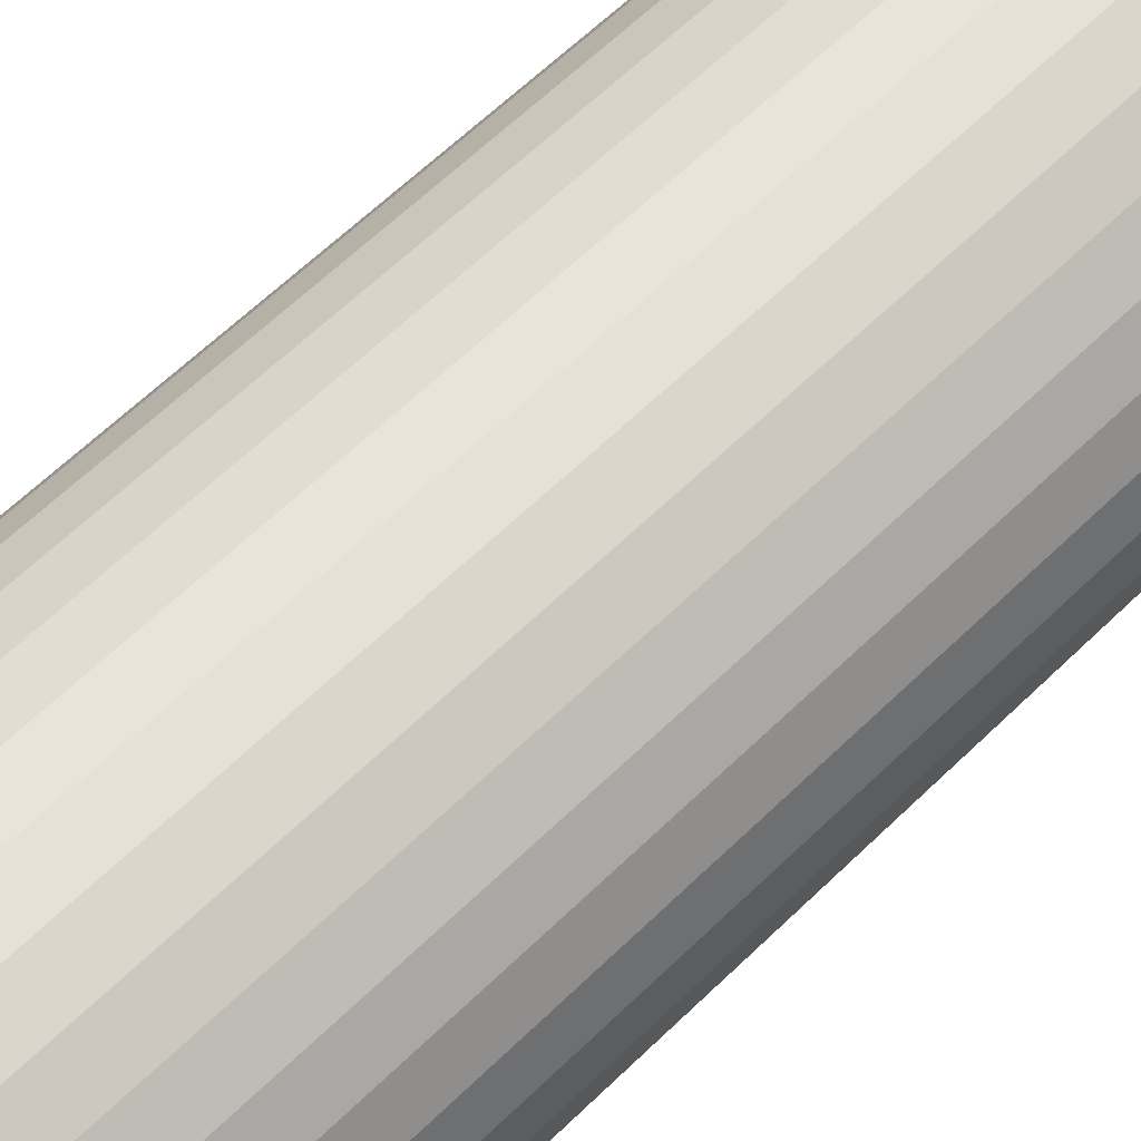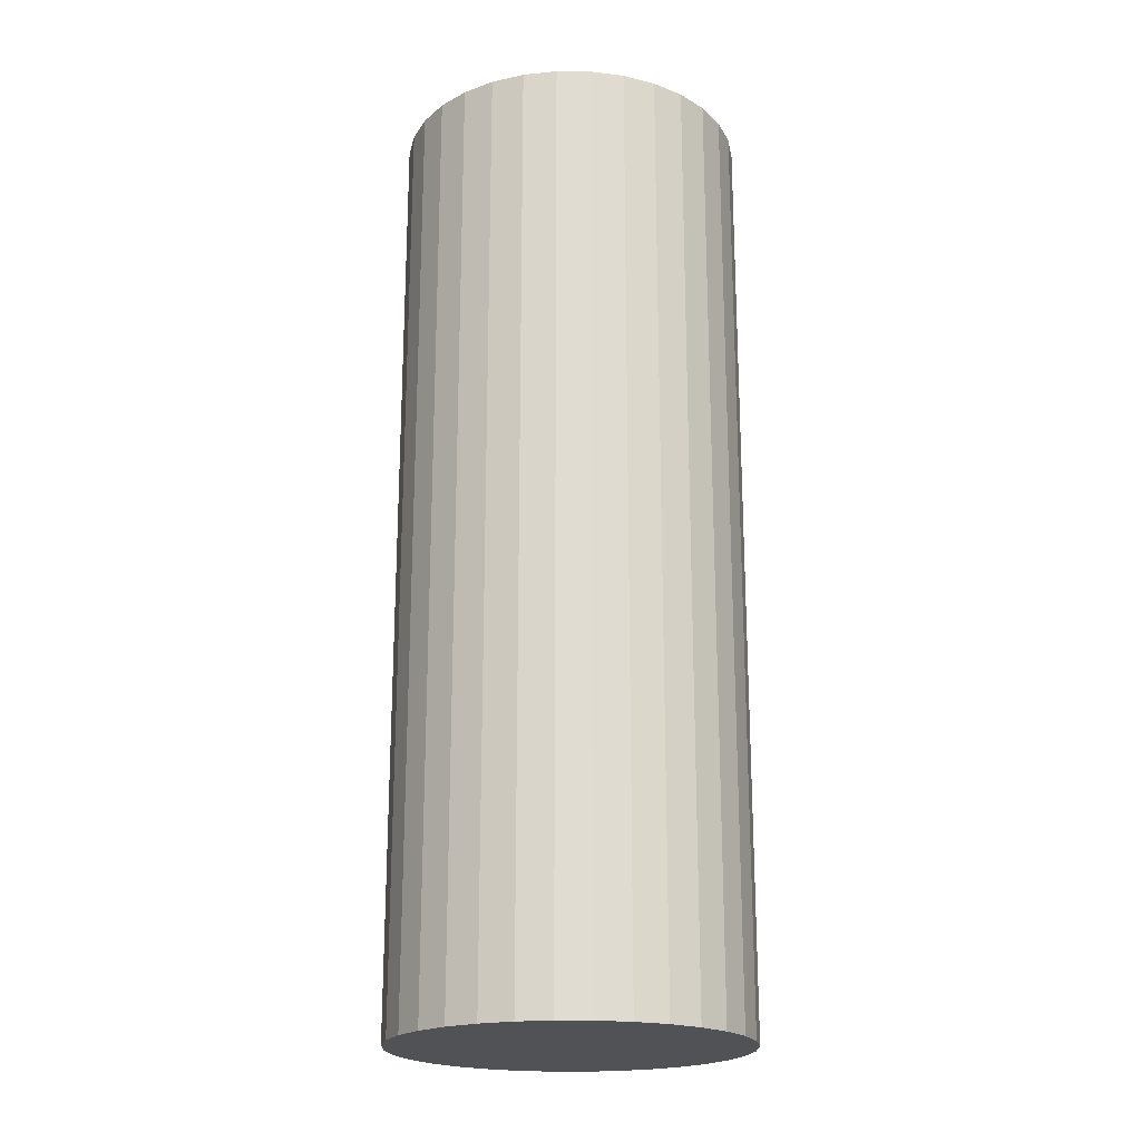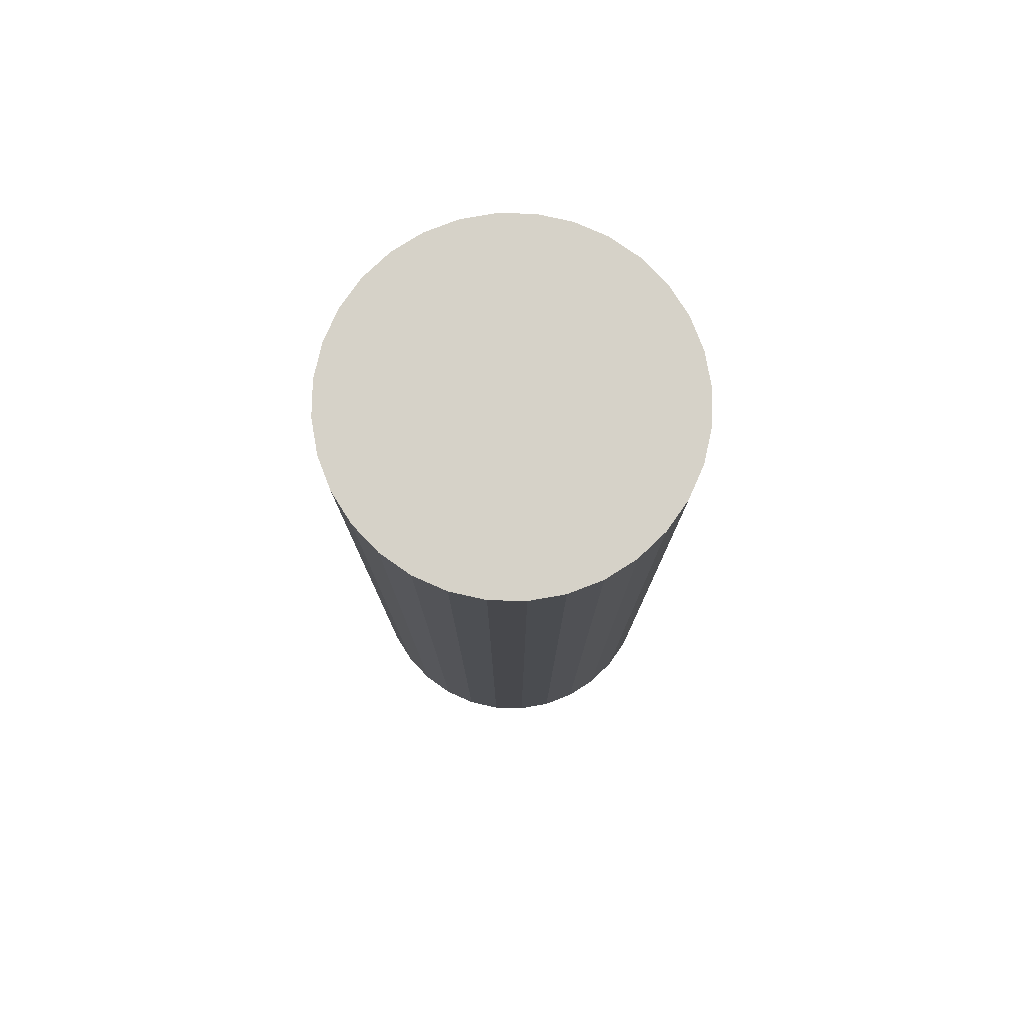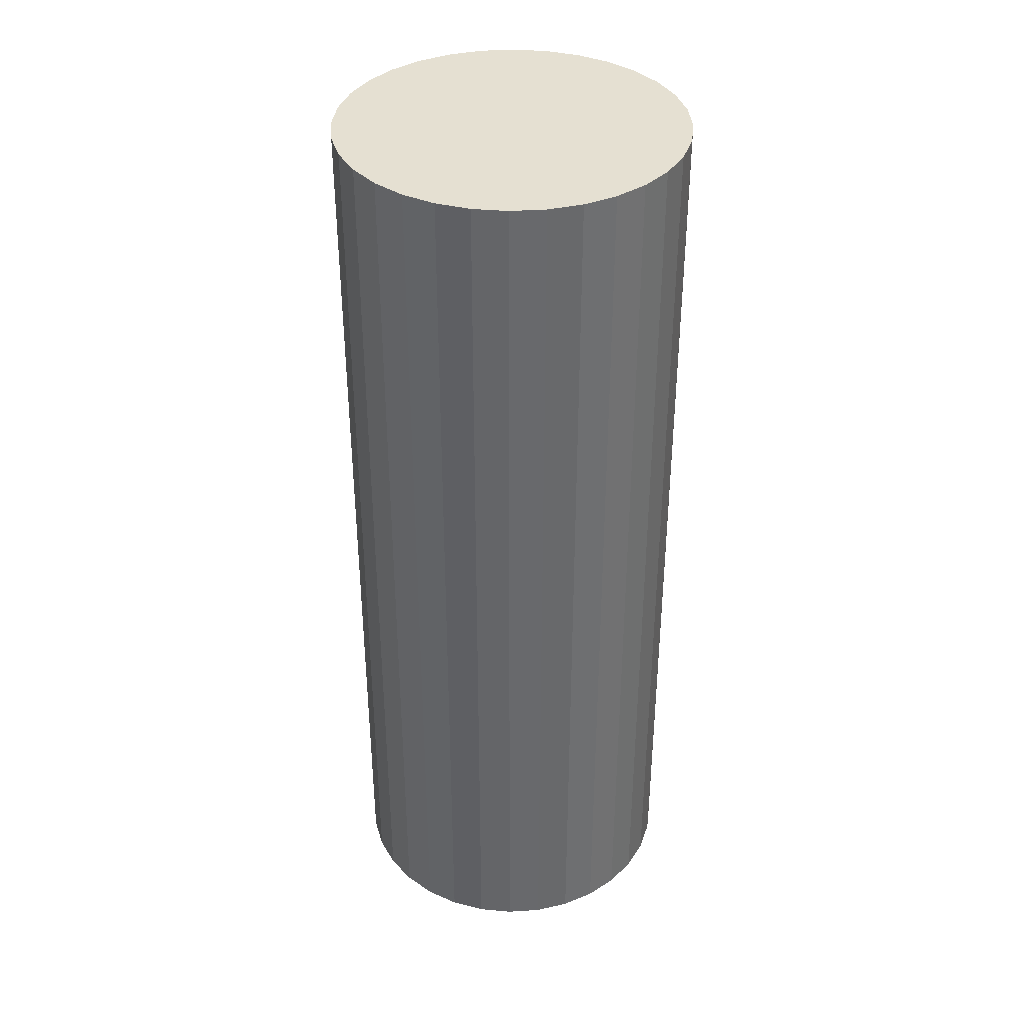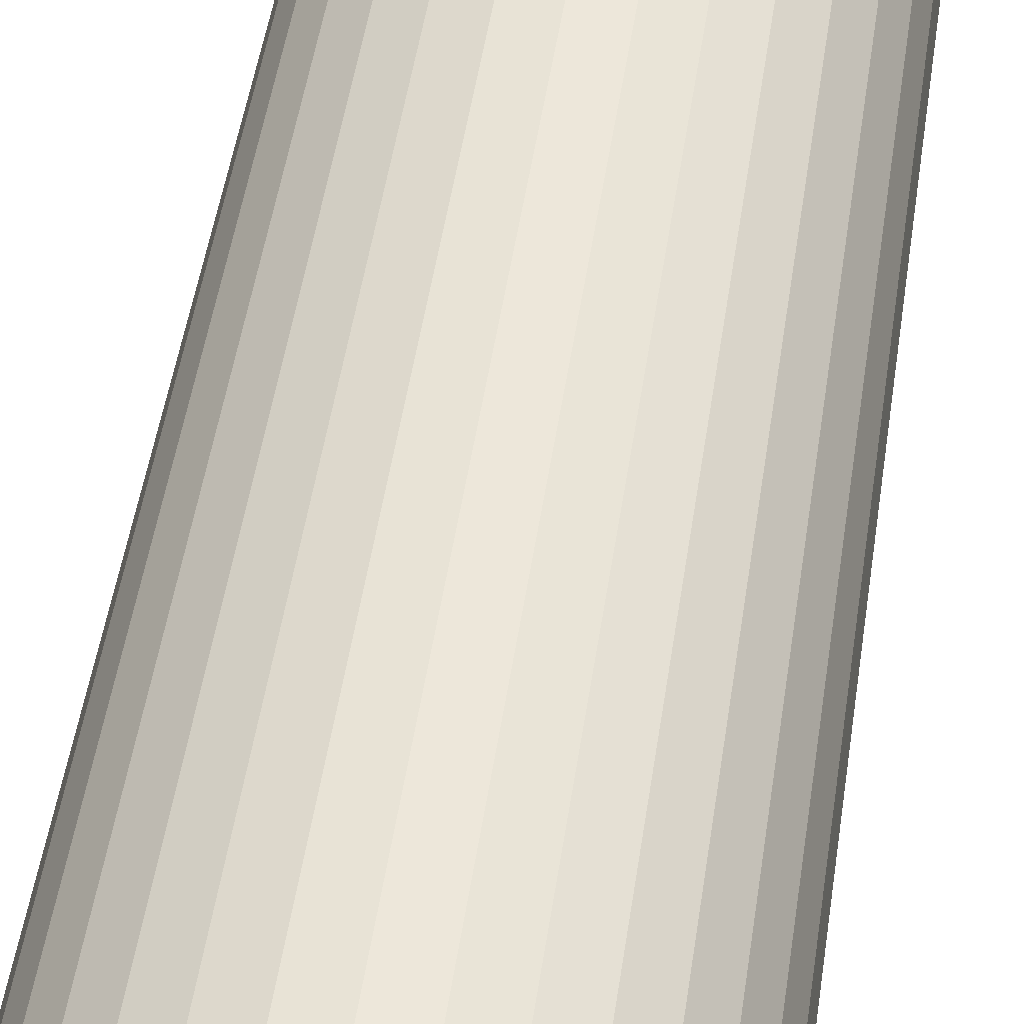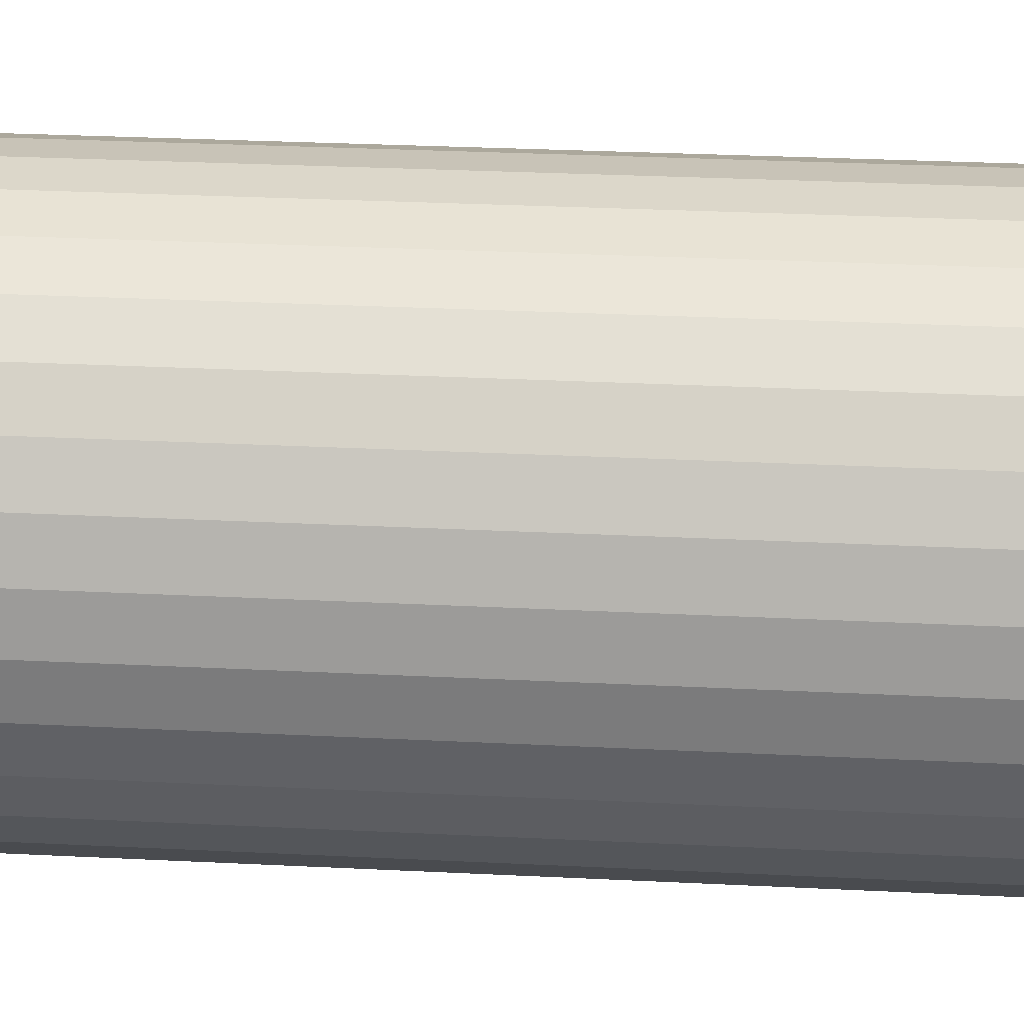
<metadata>
{"format":"obj","ext":"obj","renderer":"f3d","projection":"perspective","resolution":1024,"background":"white","views":[{"elev":61.6,"azim":45.2,"up":"+Z"},{"elev":-20.7,"azim":-130.4,"up":"+Y"},{"elev":78.4,"azim":-60.5,"up":"+Y"},{"elev":37.6,"azim":0.9,"up":"+Y"},{"elev":49.1,"azim":-171.6,"up":"+Z"},{"elev":25.2,"azim":-85.1,"up":"+Z"}]}
</metadata>
<code>
o Cylinder_Cylinder.003
v 0 -1 -0.37
v 0 1 -0.37
v 0.07218 -1 -0.3629
v 0.07218 1 -0.3629
v 0.1416 -1 -0.3418
v 0.1416 1 -0.3418
v 0.2056 -1 -0.3076
v 0.2056 1 -0.3076
v 0.2616 -1 -0.2616
v 0.2616 1 -0.2616
v 0.3076 -1 -0.2056
v 0.3076 1 -0.2056
v 0.3418 -1 -0.1416
v 0.3418 1 -0.1416
v 0.3629 -1 -0.07218
v 0.3629 1 -0.07218
v 0.37 -1 -0
v 0.37 1 -0
v 0.3629 -1 0.07218
v 0.3629 1 0.07218
v 0.3418 -1 0.1416
v 0.3418 1 0.1416
v 0.3076 -1 0.2056
v 0.3076 1 0.2056
v 0.2616 -1 0.2616
v 0.2616 1 0.2616
v 0.2056 -1 0.3076
v 0.2056 1 0.3076
v 0.1416 -1 0.3418
v 0.1416 1 0.3418
v 0.07218 -1 0.3629
v 0.07218 1 0.3629
v -0 -1 0.37
v -0 1 0.37
v -0.07218 -1 0.3629
v -0.07218 1 0.3629
v -0.1416 -1 0.3418
v -0.1416 1 0.3418
v -0.2056 -1 0.3076
v -0.2056 1 0.3076
v -0.2616 -1 0.2616
v -0.2616 1 0.2616
v -0.3076 -1 0.2056
v -0.3076 1 0.2056
v -0.3418 -1 0.1416
v -0.3418 1 0.1416
v -0.3629 -1 0.07218
v -0.3629 1 0.07218
v -0.37 -1 -0
v -0.37 1 -0
v -0.3629 -1 -0.07218
v -0.3629 1 -0.07218
v -0.3418 -1 -0.1416
v -0.3418 1 -0.1416
v -0.3076 -1 -0.2056
v -0.3076 1 -0.2056
v -0.2616 -1 -0.2616
v -0.2616 1 -0.2616
v -0.2056 -1 -0.3076
v -0.2056 1 -0.3076
v -0.1416 -1 -0.3418
v -0.1416 1 -0.3418
v -0.07218 -1 -0.3629
v -0.07218 1 -0.3629
f 1 2 4 3
f 3 4 6 5
f 5 6 8 7
f 7 8 10 9
f 9 10 12 11
f 11 12 14 13
f 13 14 16 15
f 15 16 18 17
f 17 18 20 19
f 19 20 22 21
f 21 22 24 23
f 23 24 26 25
f 25 26 28 27
f 27 28 30 29
f 29 30 32 31
f 31 32 34 33
f 33 34 36 35
f 35 36 38 37
f 37 38 40 39
f 39 40 42 41
f 41 42 44 43
f 43 44 46 45
f 45 46 48 47
f 47 48 50 49
f 49 50 52 51
f 51 52 54 53
f 53 54 56 55
f 55 56 58 57
f 57 58 60 59
f 59 60 62 61
f 4 2 64 62 60 58 56 54 52 50 48 46 44 42 40 38 36 34 32 30 28 26 24 22 20 18 16 14 12 10 8 6
f 61 62 64 63
f 63 64 2 1
f 1 3 5 7 9 11 13 15 17 19 21 23 25 27 29 31 33 35 37 39 41 43 45 47 49 51 53 55 57 59 61 63

</code>
